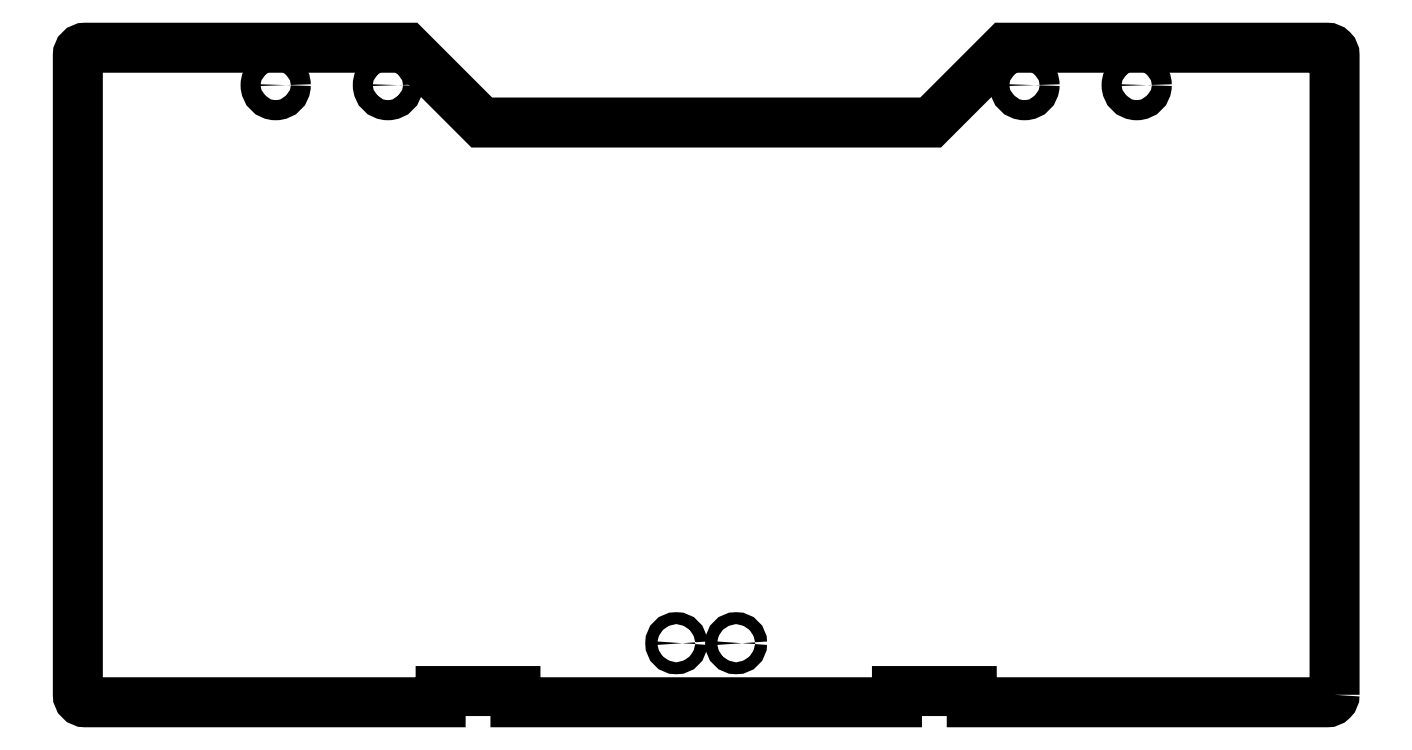
<metadata>
{"format":"dxf","ext":"dxf","renderer":"ezdxf+matplotlib","layout":"modelspace","background":"white","min_lineweight":24,"dpi":150}
</metadata>
<code>
0
SECTION
2
ENTITIES
0
LWPOLYLINE
8
0
90
20
70
1
43
0
10
547.8
20
318.9
10
547.8
20
489.9
42
0.4142
10
545.8
20
491.9
10
459.8
20
491.9
10
439.8
20
471.9
10
319.8
20
471.9
10
299.8
20
491.9
10
213.8
20
491.9
42
0.4142
10
211.8
20
489.9
10
211.8
20
318.9
42
0.4142
10
213.8
20
316.9
10
308.8
20
316.9
10
308.8
20
319.9
10
328.8
20
319.9
10
328.8
20
316.9
10
430.8
20
316.9
10
430.8
20
319.9
10
450.8
20
319.9
10
450.8
20
316.9
10
545.8
20
316.9
42
0.4142
0
CIRCLE
8
0
10
371.8
20
332.7
30
5.187e-12
40
1.6
210
-8.826e-15
220
3.155e-30
230
1
0
CIRCLE
8
0
10
387.8
20
332.7
30
5.329e-12
40
1.6
210
-8.826e-15
220
3.155e-30
230
1
0
CIRCLE
8
0
10
464.9
20
481.9
30
7.105e-14
40
2.7
210
-1.578e-30
220
3.155e-30
230
1
0
CIRCLE
8
0
10
494.9
20
481.9
30
7.105e-14
40
2.7
210
-1.578e-30
220
3.155e-30
230
1
0
CIRCLE
8
0
10
264.7
20
481.9
30
-7.105e-14
40
2.7
210
-1.578e-30
220
3.155e-30
230
1
0
CIRCLE
8
0
10
294.7
20
481.9
30
7.105e-14
40
2.7
210
-1.578e-30
220
3.155e-30
230
1
0
ENDSEC
0
EOF

</code>
